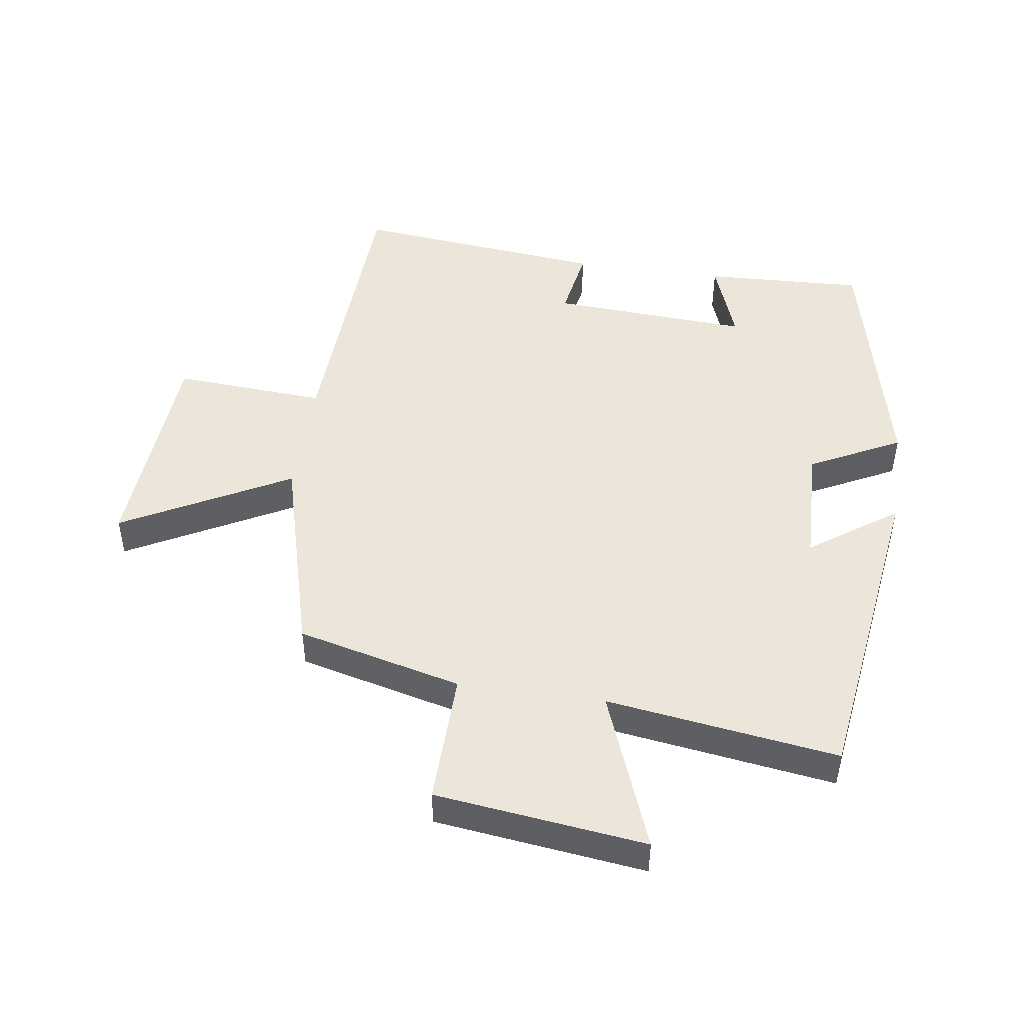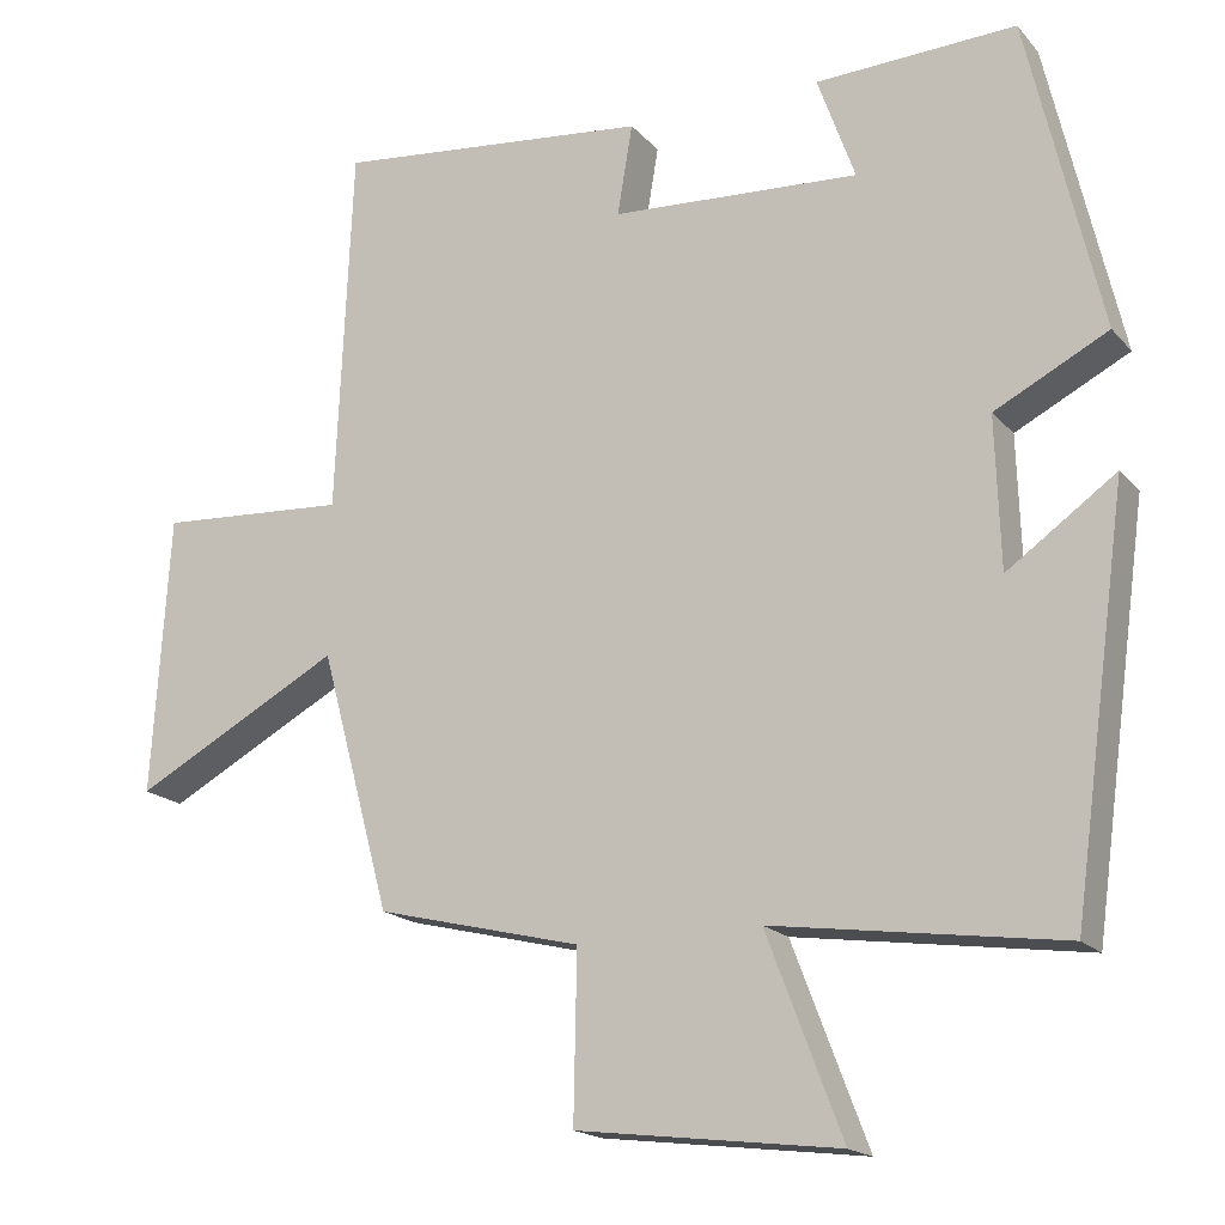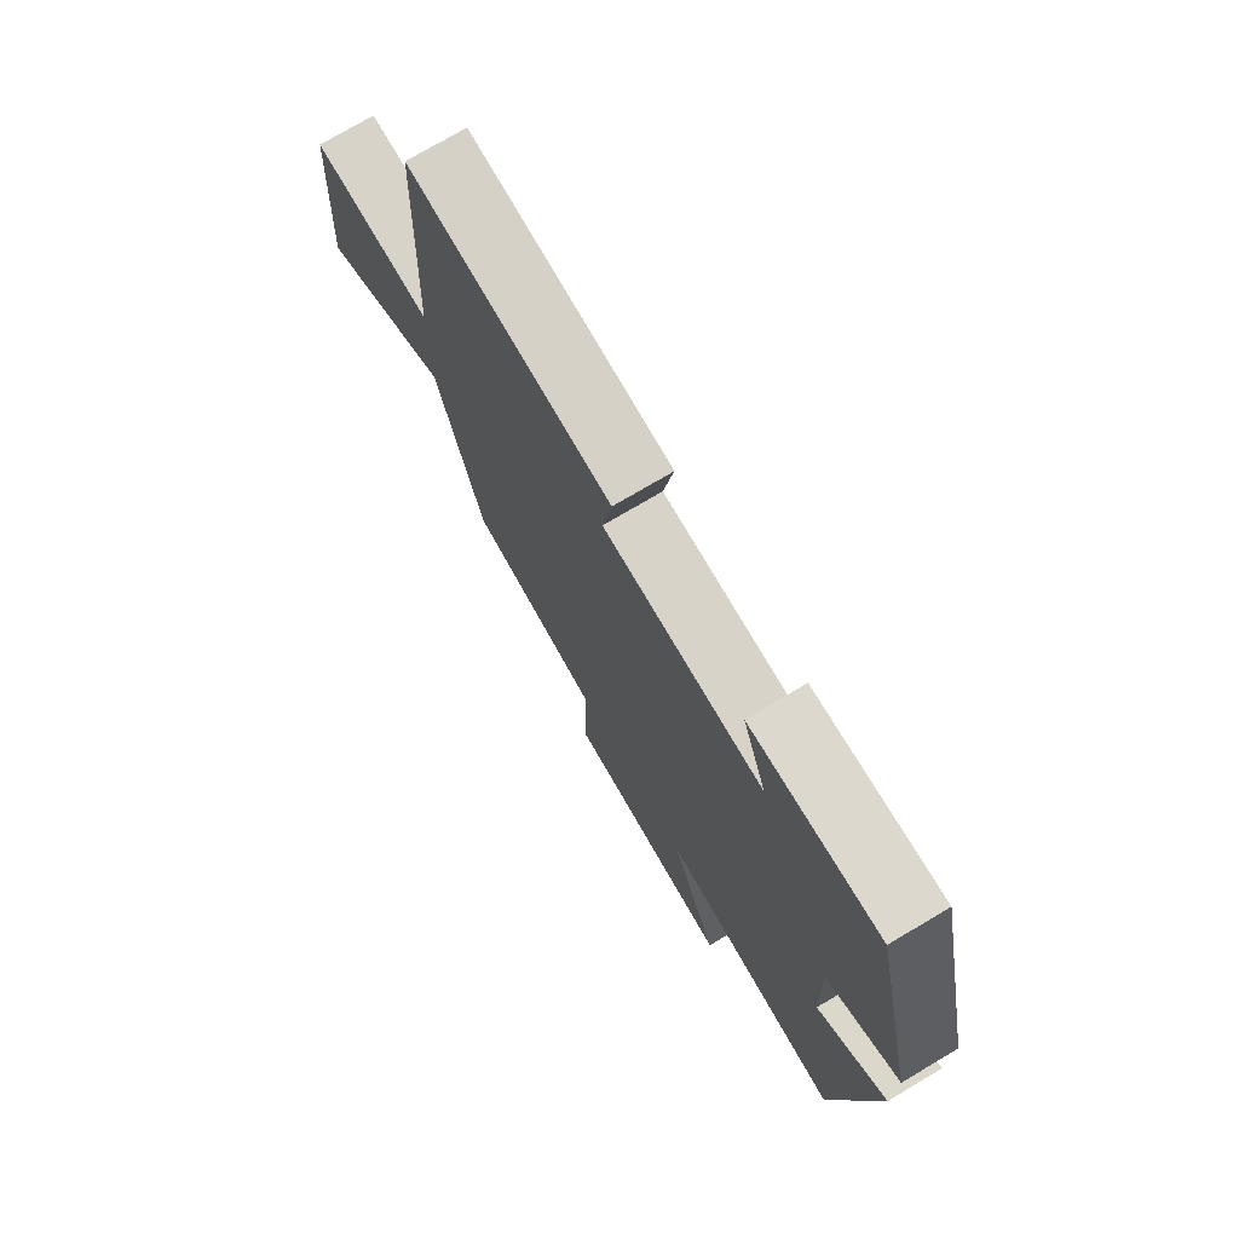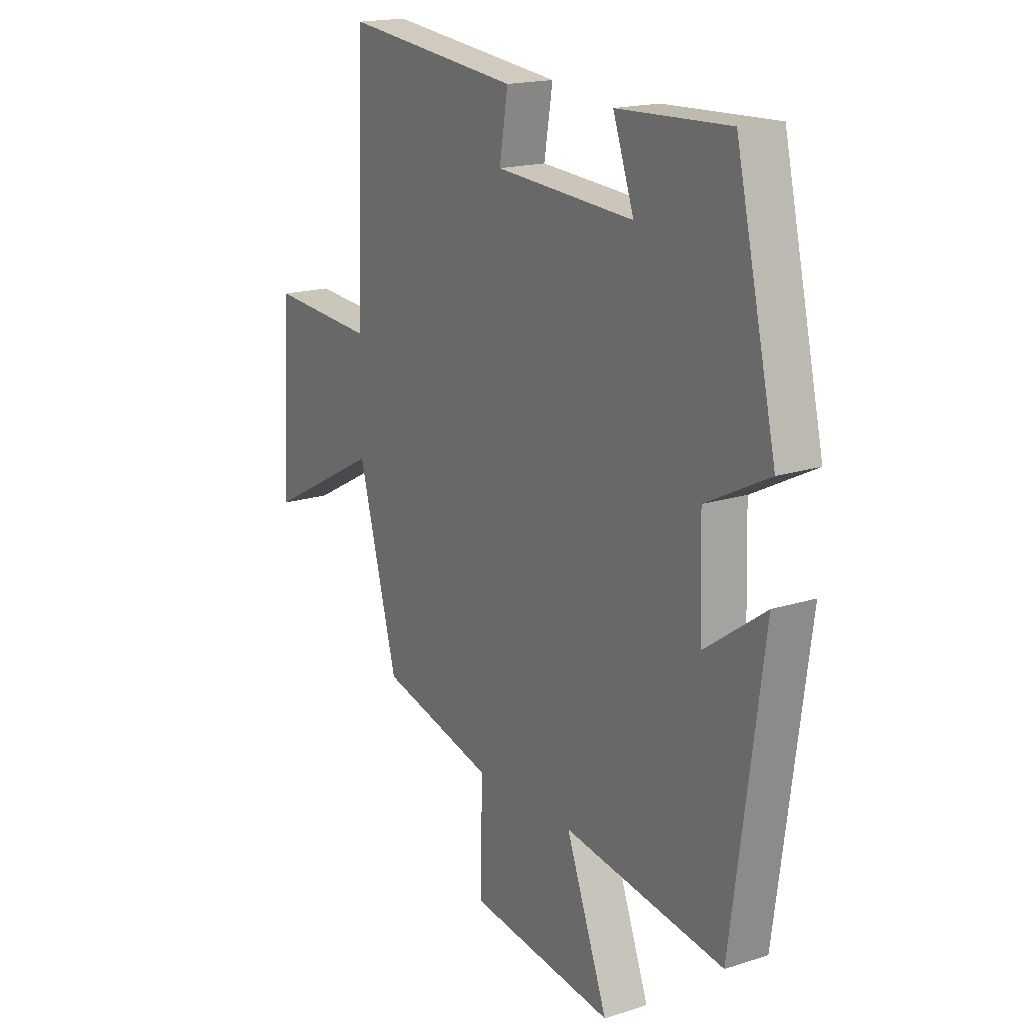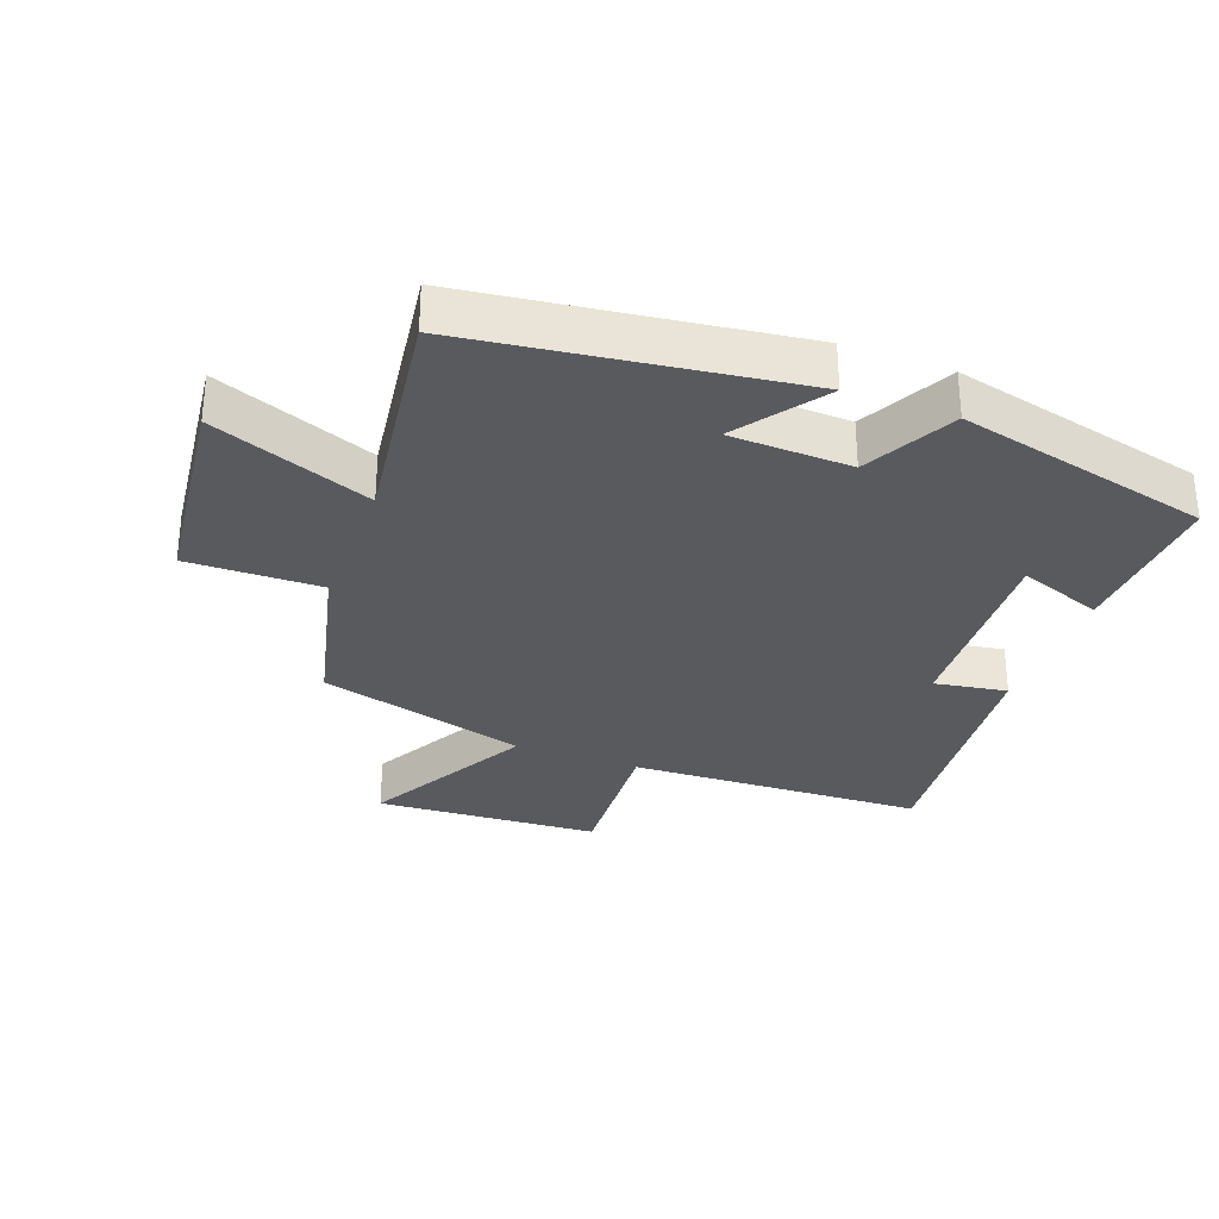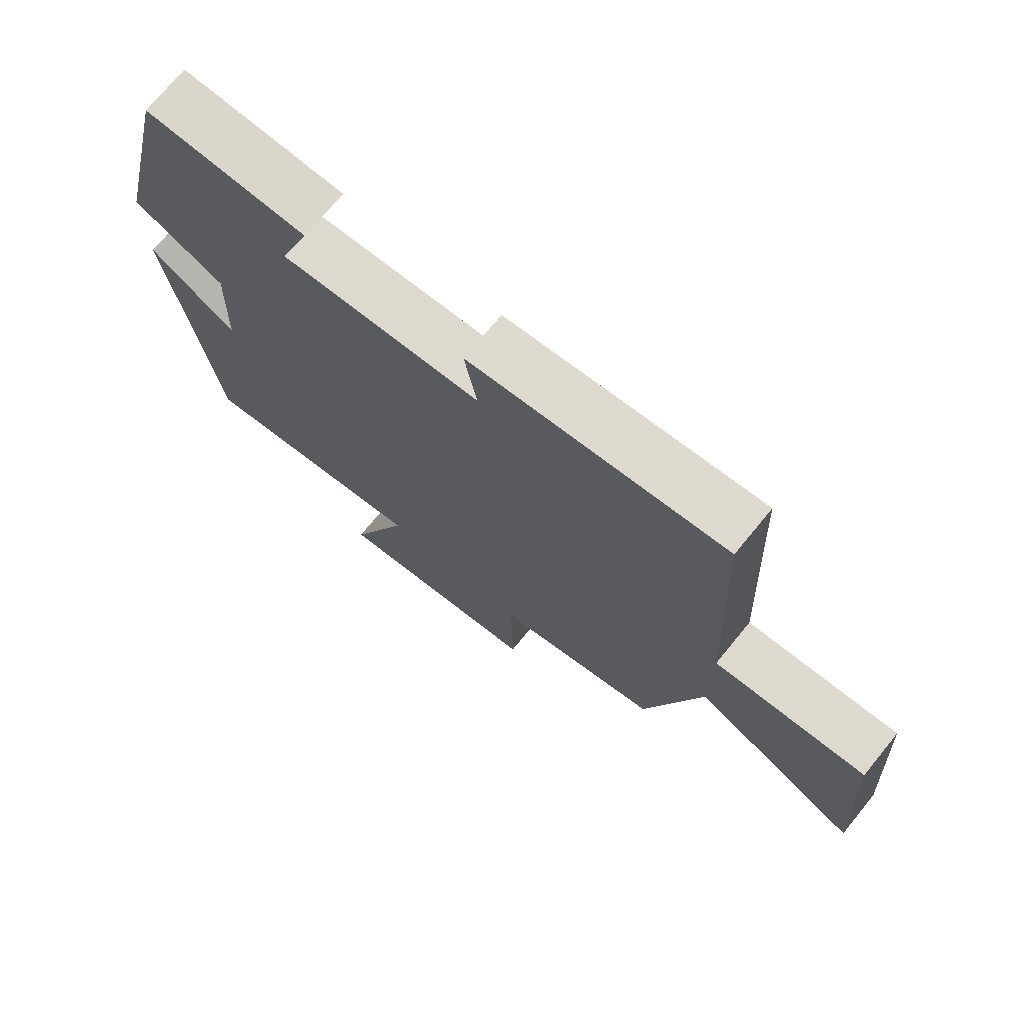
<metadata>
{"format":"obj","ext":"obj","renderer":"f3d","projection":"perspective","resolution":1024,"background":"white","views":[{"elev":47.5,"azim":-171.7,"up":"+Y"},{"elev":-17.8,"azim":-152.6,"up":"+Z"},{"elev":74.4,"azim":-120.7,"up":"+Z"},{"elev":17.8,"azim":-122.1,"up":"+Z"},{"elev":-31.0,"azim":-110.7,"up":"+Y"},{"elev":72.8,"azim":39.3,"up":"+Z"}]}
</metadata>
<code>
v -0.431 0.07 -0.551
v -0.5 0.07 -0.046
v -0.365 0.07 -0.142
v -0.359 0.07 0.046
v -0.5 0.07 0.118
v -0.409 0.07 0.511
v -0.159 0.07 0.5
v -0.206 0.07 0.369
v 0.104 0.07 0.387
v 0.085 0.07 0.5
v 0.48 0.07 0.541
v 0.5 0.07 0.081
v 0.737 0.07 0.096
v 0.759 0.07 -0.252
v 0.5 0.07 -0.113
v 0.412 0.07 -0.437
v 0.156 0.07 -0.5
v 0.16 0.07 -0.707
v -0.166 0.07 -0.747
v -0.072 0.07 -0.5
v -0.431 0 -0.551
v -0.5 0 -0.046
v -0.365 0 -0.142
v -0.359 0 0.046
v -0.5 0 0.118
v -0.409 0 0.511
v -0.159 0 0.5
v -0.206 0 0.369
v 0.104 0 0.387
v 0.085 0 0.5
v 0.48 0 0.541
v 0.5 0 0.081
v 0.737 0 0.096
v 0.759 0 -0.252
v 0.5 0 -0.113
v 0.412 0 -0.437
v 0.156 0 -0.5
v 0.16 0 -0.707
v -0.166 0 -0.747
v -0.072 0 -0.5
f 17 18 19 20
f 15 16 17 20
f 15 20 1
f 12 13 14 15
f 9 10 11 12
f 8 9 12 15
f 5 6 7 8
f 4 5 8 15
f 3 4 15
f 1 2 3
f 1 3 15
f 40 39 38 37
f 40 37 36 35
f 21 40 35
f 35 34 33 32
f 32 31 30 29
f 35 32 29 28
f 28 27 26 25
f 35 28 25 24
f 35 24 23
f 23 22 21
f 35 23 21
f 1 21 22 2
f 2 22 23 3
f 3 23 24 4
f 4 24 25 5
f 5 25 26 6
f 6 26 27 7
f 7 27 28 8
f 8 28 29 9
f 9 29 30 10
f 10 30 31 11
f 11 31 32 12
f 12 32 33 13
f 13 33 34 14
f 14 34 35 15
f 15 35 36 16
f 16 36 37 17
f 17 37 38 18
f 18 38 39 19
f 19 39 40 20
f 20 40 21 1

</code>
